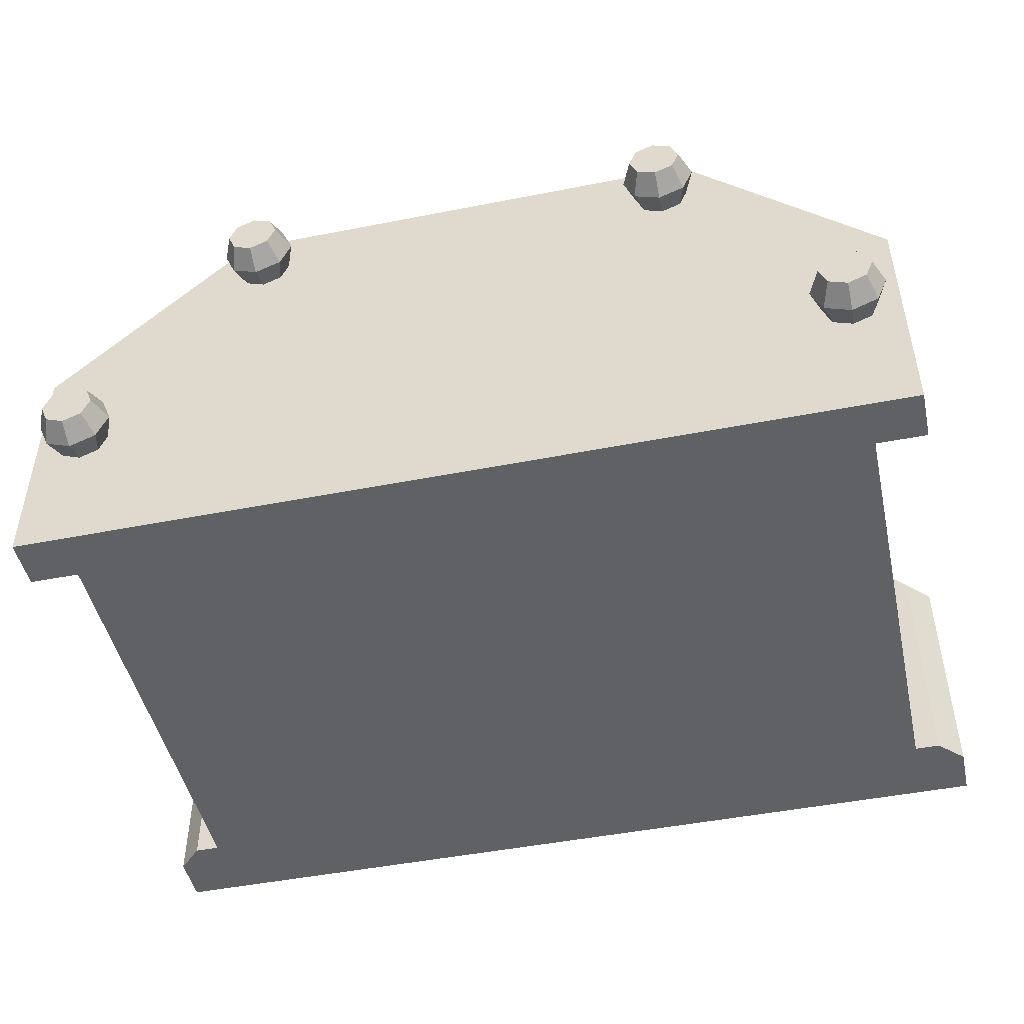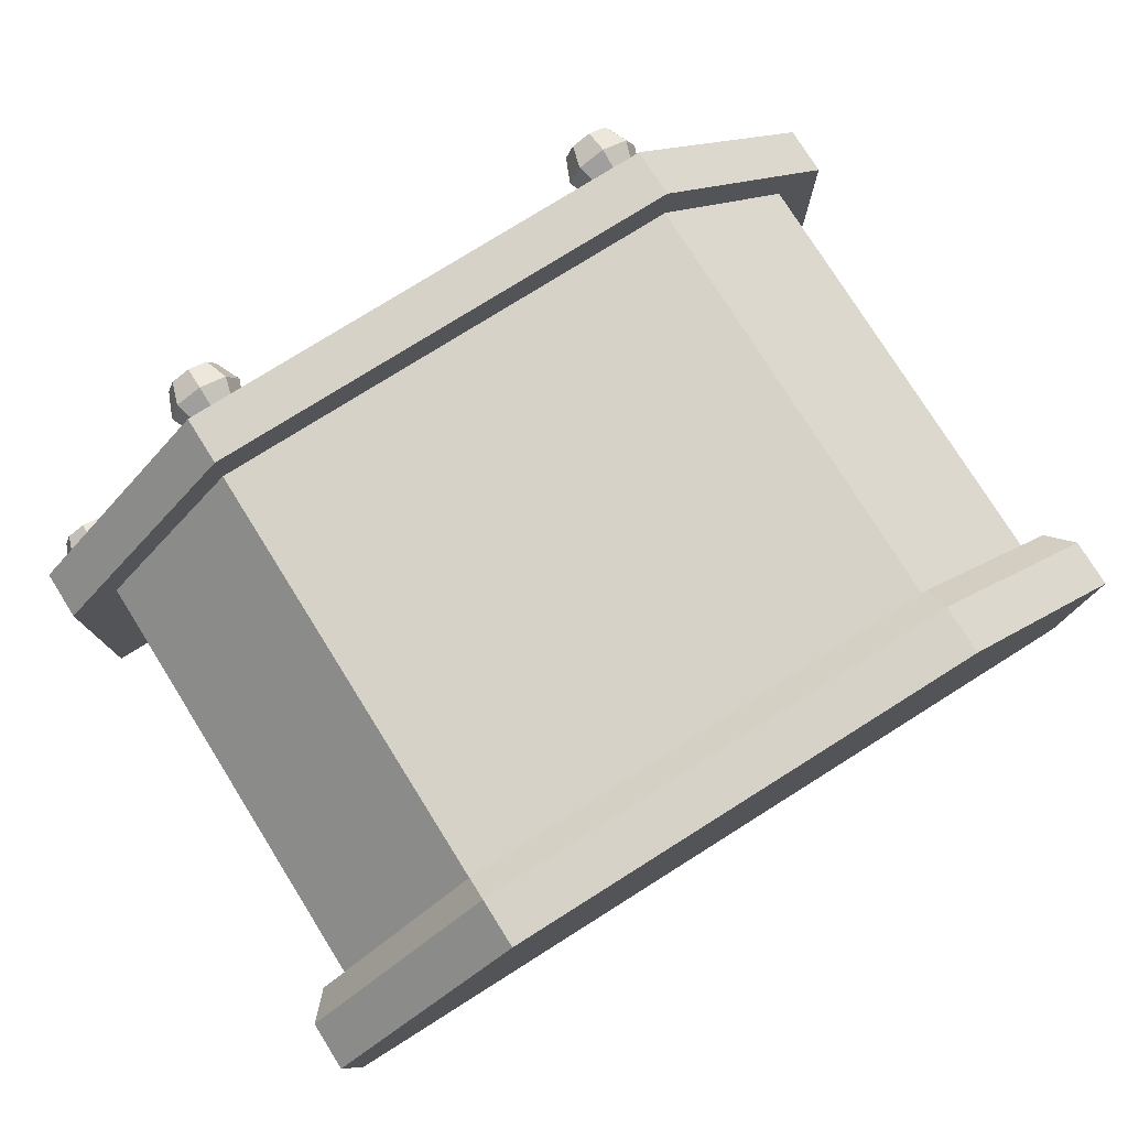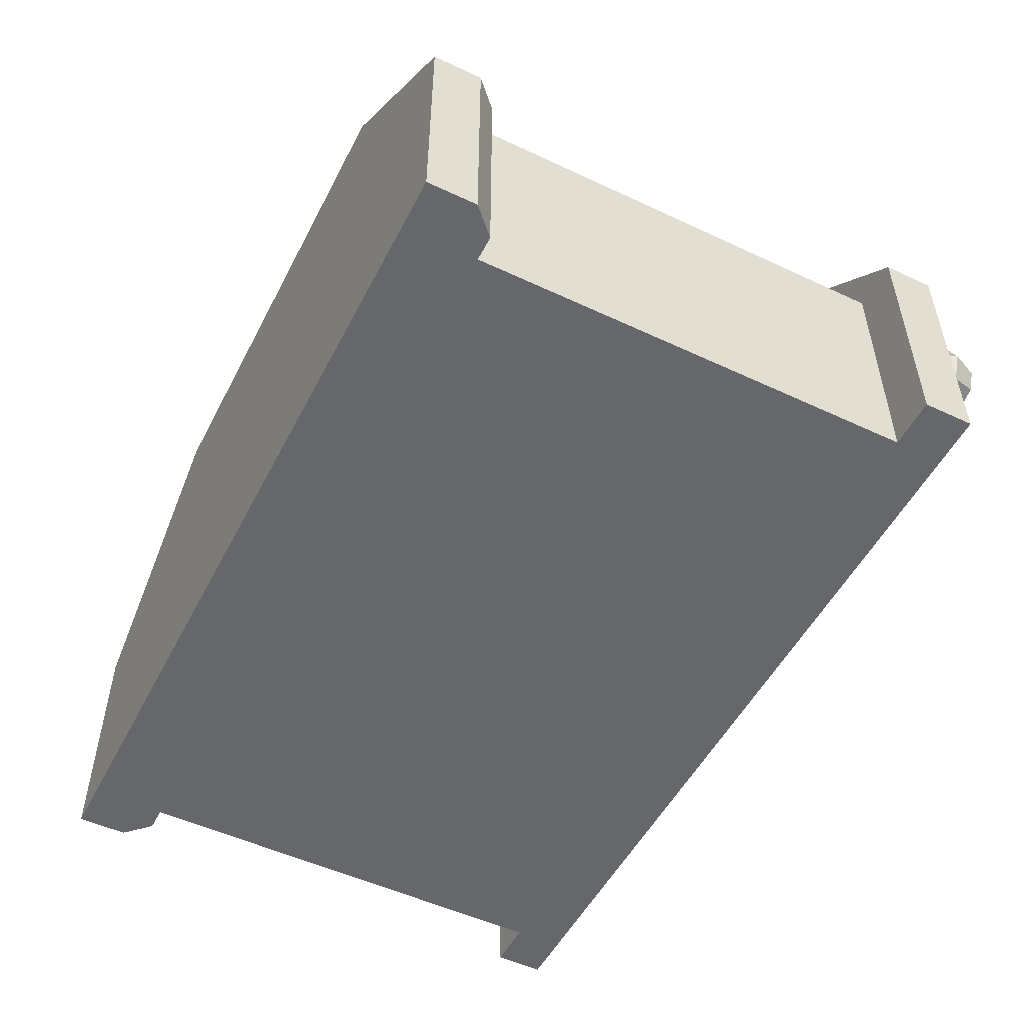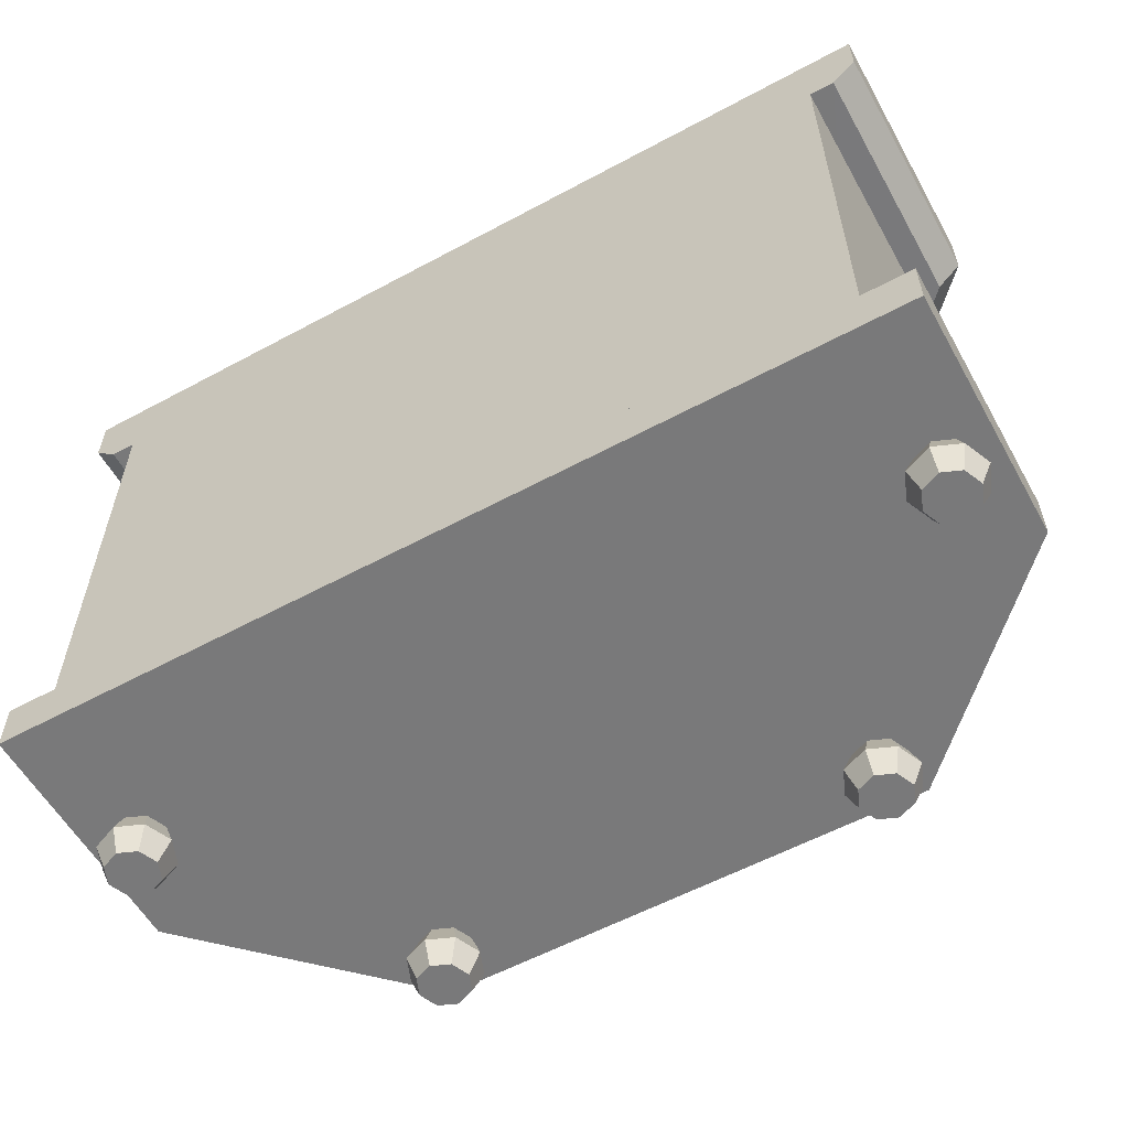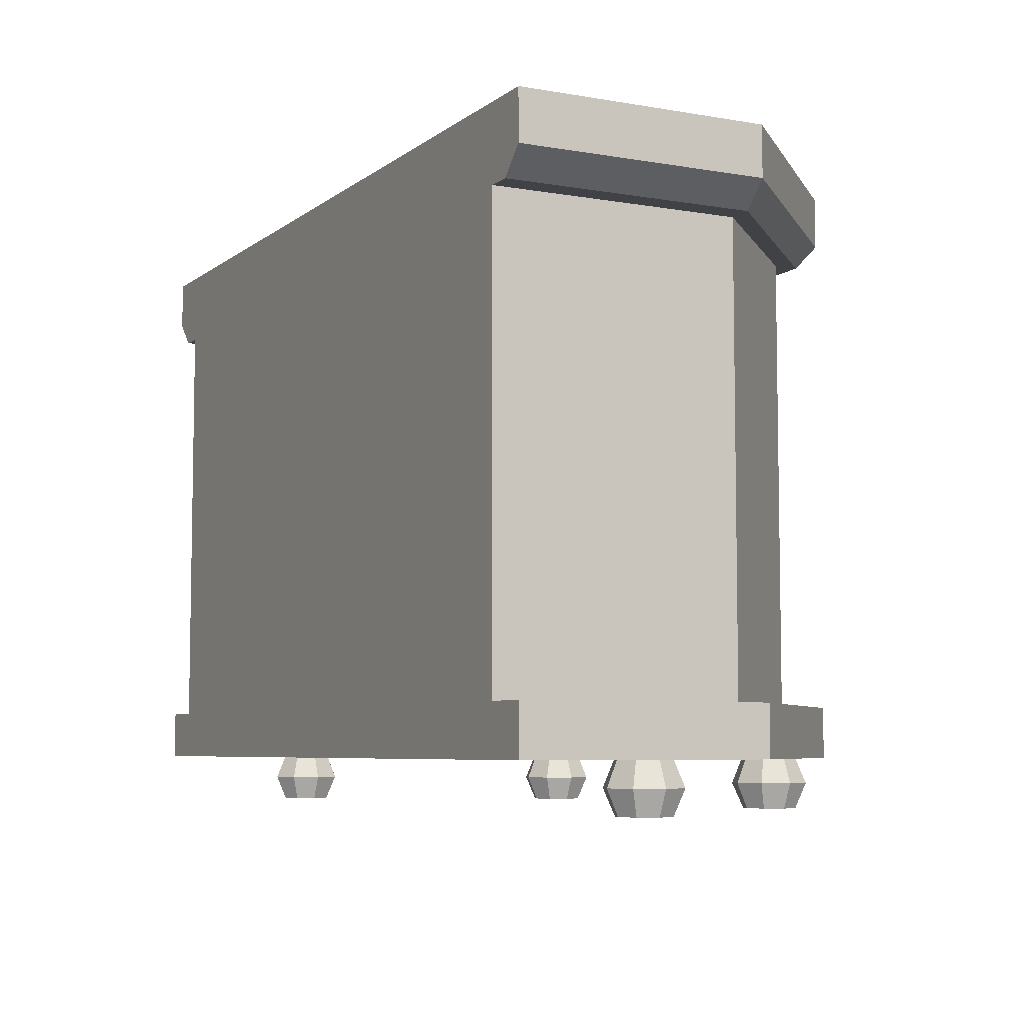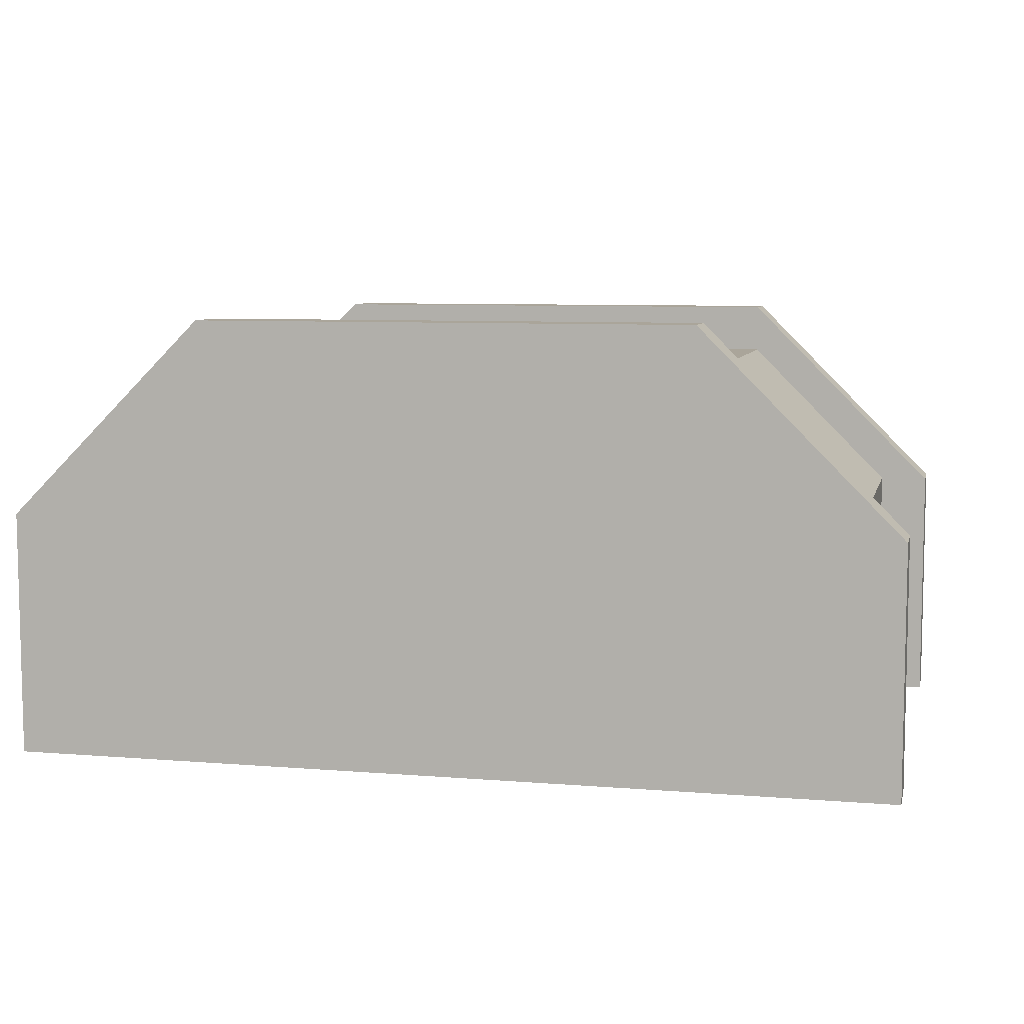
<metadata>
{"format":"obj","ext":"obj","renderer":"f3d","projection":"perspective","resolution":1024,"background":"white","views":[{"elev":-47.5,"azim":12.5,"up":"+Z"},{"elev":77.7,"azim":147.9,"up":"+Z"},{"elev":-52.0,"azim":-116.9,"up":"+Z"},{"elev":-57.8,"azim":-150.8,"up":"+Y"},{"elev":-6.3,"azim":-117.2,"up":"+Y"},{"elev":7.6,"azim":-166.9,"up":"+Z"}]}
</metadata>
<code>
o NW_CITY_CUPBOARD_RICH_02
v 1e-05 -0.1665 -0.45
v 1e-05 -0.1665 0.3997
v -0.5 -0.1665 0.3997
v -0.85 -0.1662 0.04999
v -0.85 -0.1665 -0.45
v -0.5 -0.01649 0.4497
v -0.5 -0.1165 0.4497
v 1e-05 -0.1165 0.4497
v 1e-05 -0.01649 0.4497
v -0.9 -0.1165 -0.45
v -0.9 -0.1162 0.04999
v -0.9 -0.01616 0.04999
v -0.9 -0.01649 -0.45
v 1e-05 -0.1165 -0.45
v -0.5 -0.1665 0.35
v -0.5 -1.066 0.35
v 1e-05 -1.066 0.35
v 1e-05 -0.1665 0.35
v -0.8 -1.066 -0.45
v -0.8 -1.066 0.04999
v -0.8 -0.1665 0.04999
v -0.8 -0.1665 -0.45
v 1e-05 -1.166 -0.45
v 1e-05 -1.166 0.45
v -0.5 -1.166 0.45
v -0.9 -1.166 0.04999
v -0.9 -1.166 -0.45
v -0.5 -1.066 0.45
v 1e-05 -1.066 0.45
v -0.9 -1.066 0.04999
v -0.9 -1.066 -0.45
v 1e-05 -0.01649 -0.4499
v 1e-05 -1.066 -0.45
v -0.397 -1.216 0.297
v -0.45 -1.216 0.275
v -0.45 -1.163 0.297
v -0.4125 -1.163 0.3125
v -0.375 -1.216 0.35
v -0.397 -1.163 0.35
v -0.397 -1.216 0.403
v -0.4125 -1.163 0.3875
v -0.45 -1.216 0.425
v -0.45 -1.163 0.403
v -0.503 -1.216 0.403
v -0.4875 -1.163 0.3875
v -0.525 -1.216 0.35
v -0.503 -1.163 0.35
v -0.503 -1.216 0.297
v -0.4875 -1.163 0.3125
v -0.4125 -1.266 0.3125
v -0.45 -1.266 0.297
v -0.397 -1.266 0.35
v -0.4125 -1.266 0.3875
v -0.45 -1.266 0.403
v -0.4875 -1.266 0.3875
v -0.503 -1.266 0.35
v -0.4875 -1.266 0.3125
v -0.747 -1.216 -0.203
v -0.8 -1.216 -0.225
v -0.8 -1.163 -0.203
v -0.7625 -1.163 -0.1875
v -0.725 -1.216 -0.15
v -0.747 -1.163 -0.15
v -0.747 -1.216 -0.09698
v -0.7625 -1.163 -0.1125
v -0.8 -1.216 -0.07501
v -0.8 -1.163 -0.09698
v -0.853 -1.216 -0.09698
v -0.8375 -1.163 -0.1125
v -0.875 -1.216 -0.15
v -0.853 -1.163 -0.15
v -0.853 -1.216 -0.203
v -0.8375 -1.163 -0.1875
v -0.7625 -1.266 -0.1875
v -0.8 -1.266 -0.203
v -0.747 -1.266 -0.15
v -0.7625 -1.266 -0.1125
v -0.8 -1.266 -0.09698
v -0.8375 -1.266 -0.1125
v -0.853 -1.266 -0.15
v -0.8375 -1.266 -0.1875
v 0.5 -0.1665 0.3997
v 0.85 -0.1665 -0.45
v 0.85 -0.1662 0.04999
v 0.5 -0.01649 0.4497
v 0.5 -0.1165 0.4497
v 0.9 -0.1165 -0.45
v 0.9 -0.01616 0.04999
v 0.9 -0.1162 0.04999
v 0.9 -0.01649 -0.45
v 0.5 -0.1665 0.35
v 0.5 -1.066 0.35
v 0.8 -1.066 -0.45
v 0.8 -0.1665 0.04999
v 0.8 -1.066 0.04999
v 0.8 -0.1665 -0.45
v 0.5 -1.166 0.45
v 0.9 -1.166 -0.45
v 0.9 -1.166 0.04999
v 0.5 -1.066 0.45
v 0.9 -1.066 0.04999
v 0.9 -1.066 -0.45
v 0.397 -1.216 0.297
v 0.45 -1.163 0.297
v 0.45 -1.216 0.275
v 0.4125 -1.163 0.3125
v 0.375 -1.216 0.35
v 0.397 -1.163 0.35
v 0.397 -1.216 0.403
v 0.4125 -1.163 0.3875
v 0.45 -1.216 0.425
v 0.45 -1.163 0.403
v 0.503 -1.216 0.403
v 0.4875 -1.163 0.3875
v 0.525 -1.216 0.35
v 0.503 -1.163 0.35
v 0.503 -1.216 0.297
v 0.4875 -1.163 0.3125
v 0.4125 -1.266 0.3125
v 0.45 -1.266 0.297
v 0.397 -1.266 0.35
v 0.4125 -1.266 0.3875
v 0.45 -1.266 0.403
v 0.4875 -1.266 0.3875
v 0.503 -1.266 0.35
v 0.4875 -1.266 0.3125
v 0.747 -1.216 -0.203
v 0.8 -1.163 -0.203
v 0.8 -1.216 -0.225
v 0.7625 -1.163 -0.1875
v 0.725 -1.216 -0.15
v 0.747 -1.163 -0.15
v 0.747 -1.216 -0.09698
v 0.7625 -1.163 -0.1125
v 0.8 -1.216 -0.07501
v 0.8 -1.163 -0.09698
v 0.853 -1.216 -0.09698
v 0.8375 -1.163 -0.1125
v 0.875 -1.216 -0.15
v 0.853 -1.163 -0.15
v 0.853 -1.216 -0.203
v 0.8375 -1.163 -0.1875
v 0.7625 -1.266 -0.1875
v 0.8 -1.266 -0.203
v 0.747 -1.266 -0.15
v 0.7625 -1.266 -0.1125
v 0.8 -1.266 -0.09698
v 0.8375 -1.266 -0.1125
v 0.853 -1.266 -0.15
v 0.8375 -1.266 -0.1875
f 1 2 3
f 3 4 5
f 1 3 5
f 6 7 8
f 8 9 6
f 10 11 12
f 12 13 10
f 11 10 5
f 5 4 11
f 5 10 14
f 14 1 5
f 15 16 17
f 17 18 15
f 19 20 21
f 21 22 19
f 23 24 25
f 25 26 27
f 23 25 27
f 28 25 24
f 24 29 28
f 27 26 30
f 30 31 27
f 32 13 12
f 12 6 9
f 32 12 9
f 33 31 30
f 30 28 29
f 33 30 29
f 12 11 7
f 7 6 12
f 3 7 11
f 11 4 3
f 21 20 16
f 16 15 21
f 30 26 25
f 25 28 30
f 34 35 36
f 36 37 34
f 38 34 37
f 37 39 38
f 40 38 39
f 39 41 40
f 42 40 41
f 41 43 42
f 44 42 43
f 43 45 44
f 46 44 45
f 45 47 46
f 48 46 47
f 47 49 48
f 35 48 49
f 49 36 35
f 50 51 35
f 35 34 50
f 52 50 34
f 34 38 52
f 53 52 38
f 38 40 53
f 54 53 40
f 40 42 54
f 55 54 42
f 42 44 55
f 56 55 44
f 44 46 56
f 57 56 46
f 46 48 57
f 51 57 48
f 48 35 51
f 56 53 54
f 54 55 56
f 51 50 52
f 52 57 51
f 57 52 53
f 53 56 57
f 58 59 60
f 60 61 58
f 62 58 61
f 61 63 62
f 64 62 63
f 63 65 64
f 66 64 65
f 65 67 66
f 68 66 67
f 67 69 68
f 70 68 69
f 69 71 70
f 72 70 71
f 71 73 72
f 59 72 73
f 73 60 59
f 74 75 59
f 59 58 74
f 76 74 58
f 58 62 76
f 77 76 62
f 62 64 77
f 78 77 64
f 64 66 78
f 79 78 66
f 66 68 79
f 80 79 68
f 68 70 80
f 81 80 70
f 70 72 81
f 75 81 72
f 72 59 75
f 80 77 78
f 78 79 80
f 75 74 76
f 76 81 75
f 81 76 77
f 77 80 81
f 32 14 10
f 10 13 32
f 2 8 7
f 7 3 2
f 1 33 19
f 19 22 1
f 33 23 27
f 27 31 33
f 1 82 2
f 82 83 84
f 1 83 82
f 85 8 86
f 8 85 9
f 87 88 89
f 88 87 90
f 89 83 87
f 83 89 84
f 83 14 87
f 14 83 1
f 91 17 92
f 17 91 18
f 93 94 95
f 94 93 96
f 23 97 24
f 97 98 99
f 23 98 97
f 100 24 97
f 24 100 29
f 98 101 99
f 101 98 102
f 32 88 90
f 88 9 85
f 32 9 88
f 33 101 102
f 101 29 100
f 33 29 101
f 88 86 89
f 86 88 85
f 82 89 86
f 89 82 84
f 94 92 95
f 92 94 91
f 101 97 99
f 97 101 100
f 103 104 105
f 104 103 106
f 107 106 103
f 106 107 108
f 109 108 107
f 108 109 110
f 111 110 109
f 110 111 112
f 113 112 111
f 112 113 114
f 115 114 113
f 114 115 116
f 117 116 115
f 116 117 118
f 105 118 117
f 118 105 104
f 119 105 120
f 105 119 103
f 121 103 119
f 103 121 107
f 122 107 121
f 107 122 109
f 123 109 122
f 109 123 111
f 124 111 123
f 111 124 113
f 125 113 124
f 113 125 115
f 126 115 125
f 115 126 117
f 120 117 126
f 117 120 105
f 125 123 122
f 123 125 124
f 120 121 119
f 121 120 126
f 126 122 121
f 122 126 125
f 127 128 129
f 128 127 130
f 131 130 127
f 130 131 132
f 133 132 131
f 132 133 134
f 135 134 133
f 134 135 136
f 137 136 135
f 136 137 138
f 139 138 137
f 138 139 140
f 141 140 139
f 140 141 142
f 129 142 141
f 142 129 128
f 143 129 144
f 129 143 127
f 145 127 143
f 127 145 131
f 146 131 145
f 131 146 133
f 147 133 146
f 133 147 135
f 148 135 147
f 135 148 137
f 149 137 148
f 137 149 139
f 150 139 149
f 139 150 141
f 144 141 150
f 141 144 129
f 149 147 146
f 147 149 148
f 144 145 143
f 145 144 150
f 150 146 145
f 146 150 149
f 32 87 14
f 87 32 90
f 2 86 8
f 86 2 82
f 1 93 33
f 93 1 96
f 33 98 23
f 98 33 102

</code>
